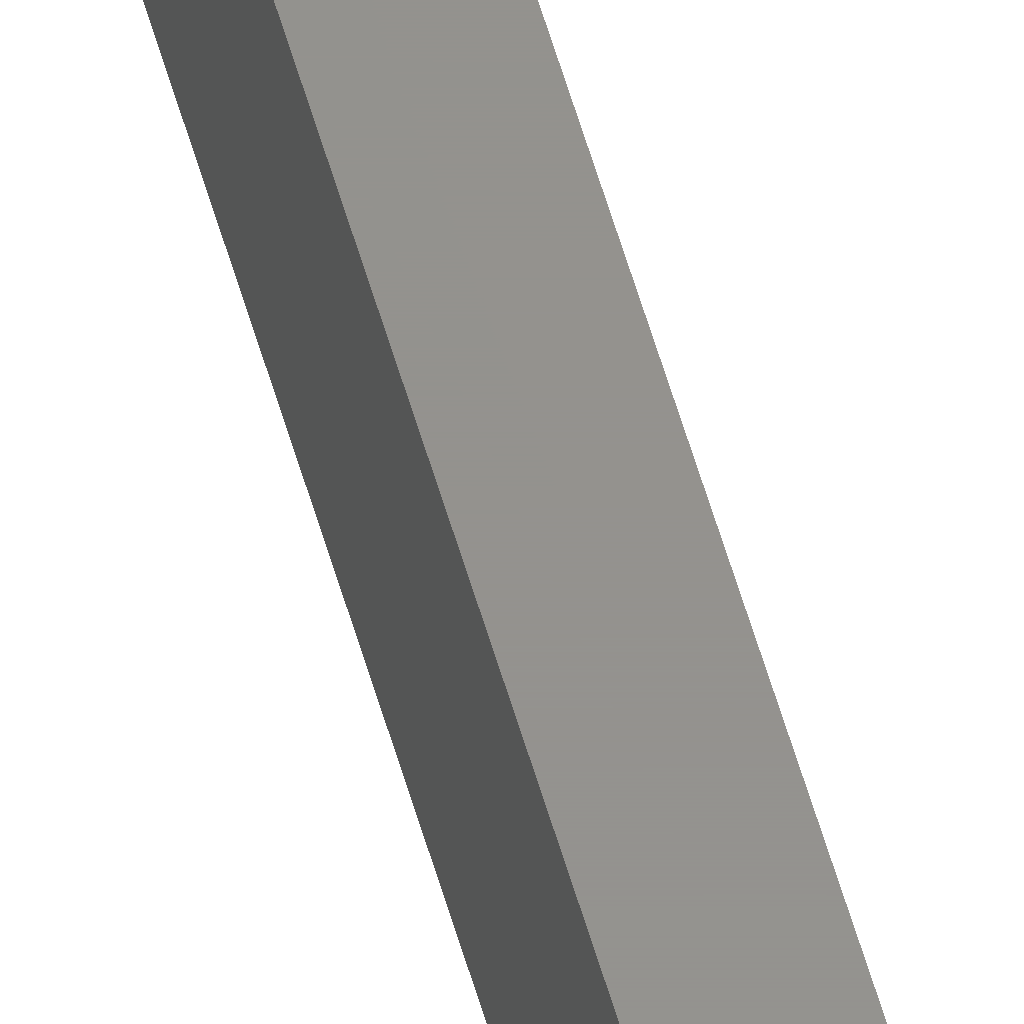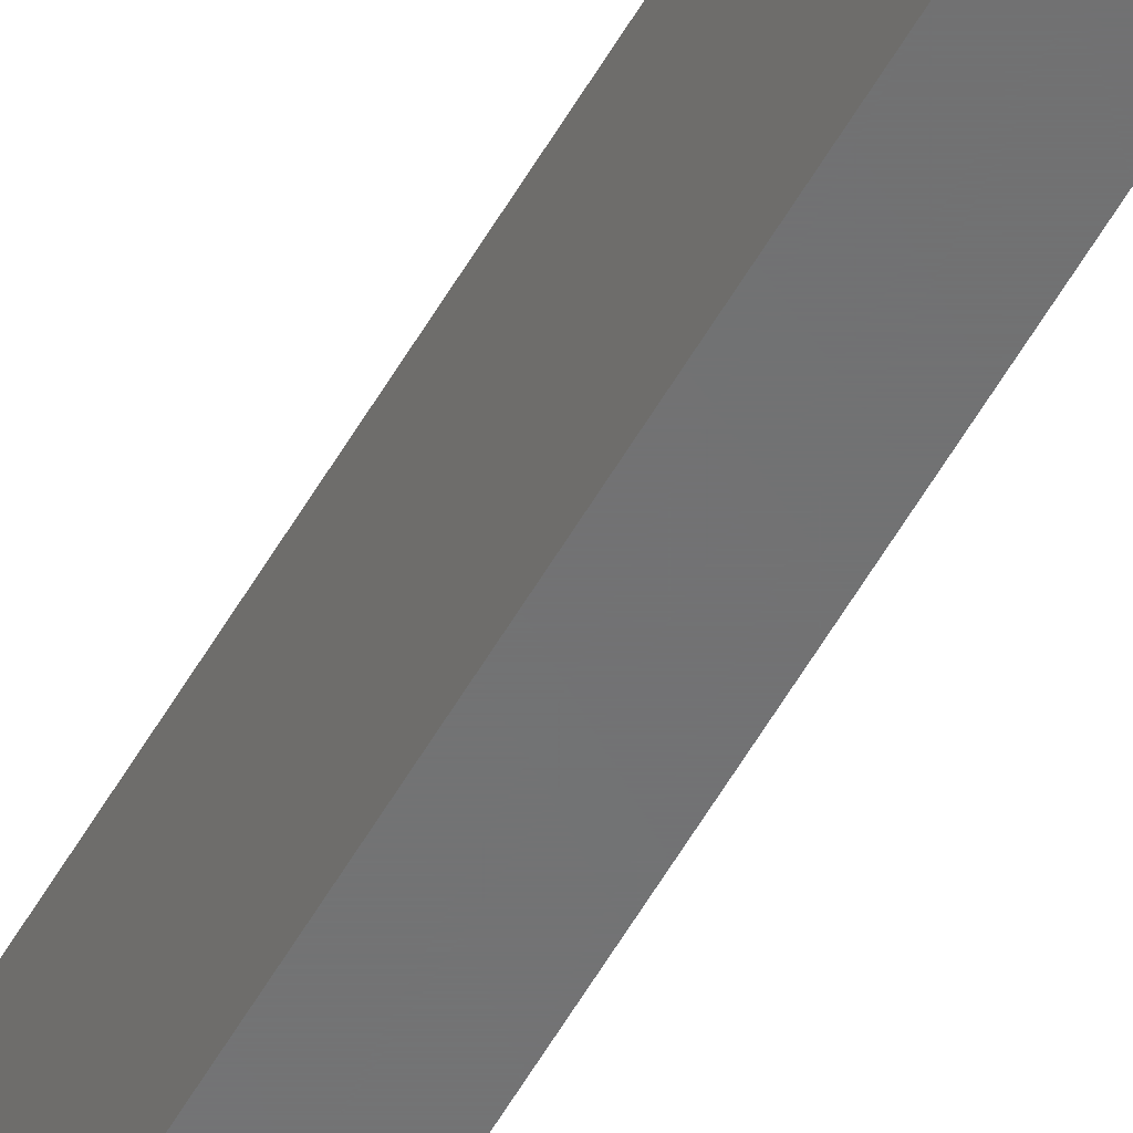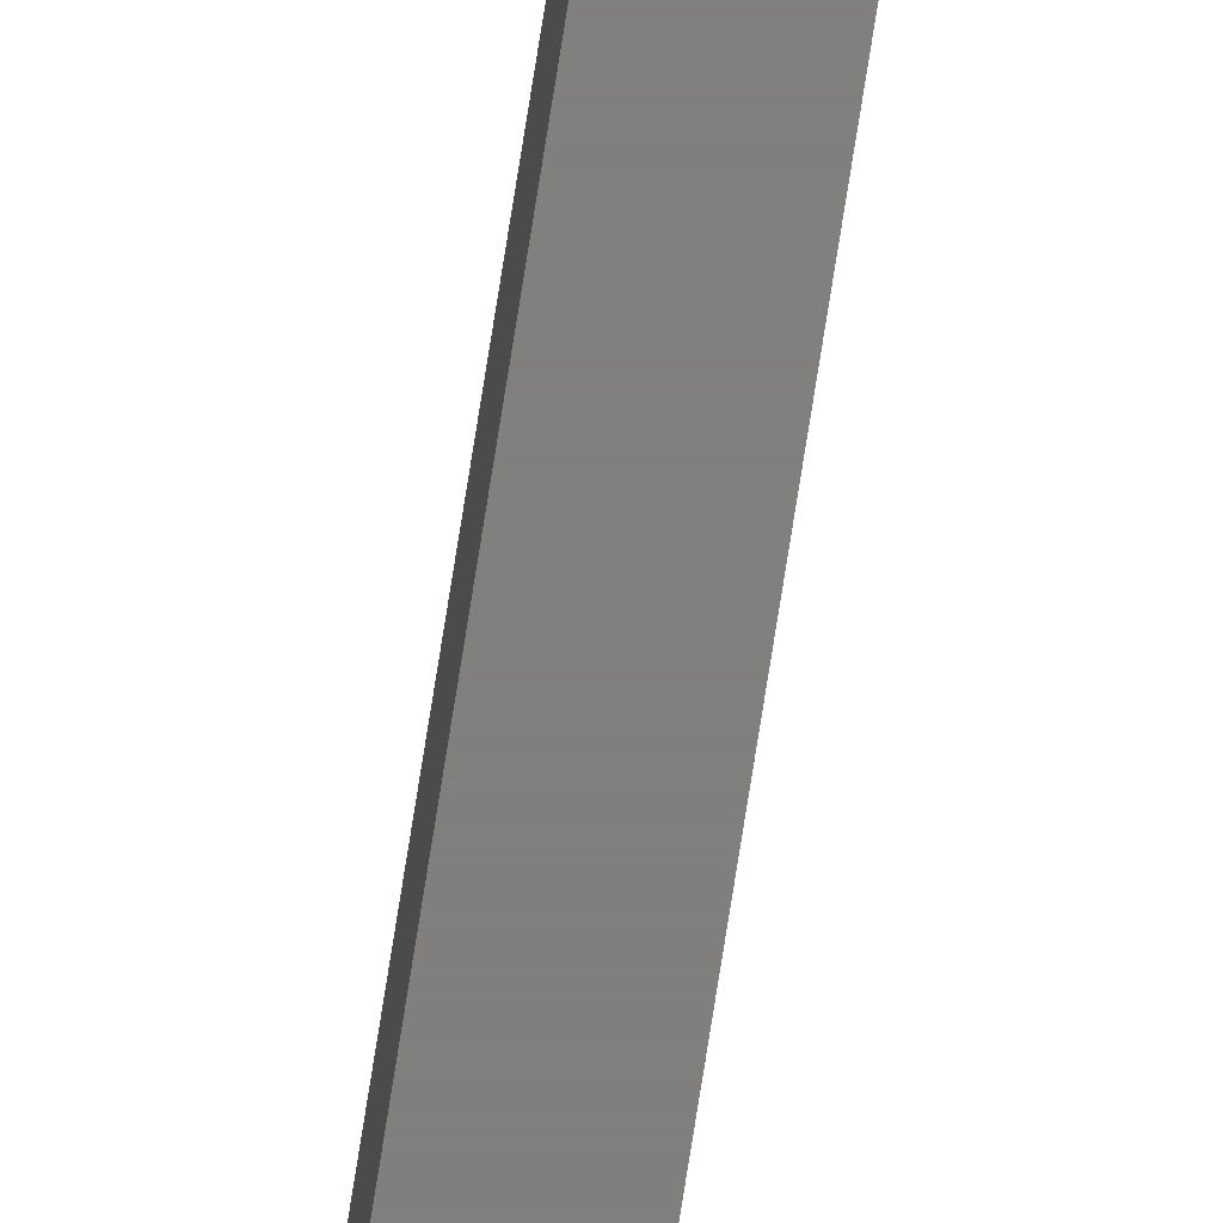
<metadata>
{"format":"stl","ext":"stl","renderer":"f3d","projection":"perspective","resolution":1024,"background":"white","views":[{"elev":56.1,"azim":164.3,"up":"+Z"},{"elev":-57.2,"azim":150.4,"up":"+Z"},{"elev":-79.6,"azim":170.9,"up":"+Z"}]}
</metadata>
<code>
# stl→obj: 10 verts, 16 faces
v -0.007812 0.7169 -0.005078
v 0.006168 0.7169 -0.005078
v -0.007812 0.6875 -0.02344
v 0.006168 0.6875 -0.02344
v -0.007812 -0.75 -0.02344
v -0.007812 -0.75 0.01562
v -0.007812 0.6875 0.01562
v 0.006168 -0.75 0.01562
v 0.006168 -0.75 -0.02344
v 0.006168 0.6875 0.01562
f 1 2 3
f 3 2 4
f 5 6 3
f 3 6 7
f 3 7 1
f 8 9 10
f 10 9 4
f 10 4 2
f 10 7 8
f 8 7 6
f 1 7 2
f 2 7 10
f 3 4 5
f 5 4 9
f 5 9 6
f 6 9 8

</code>
